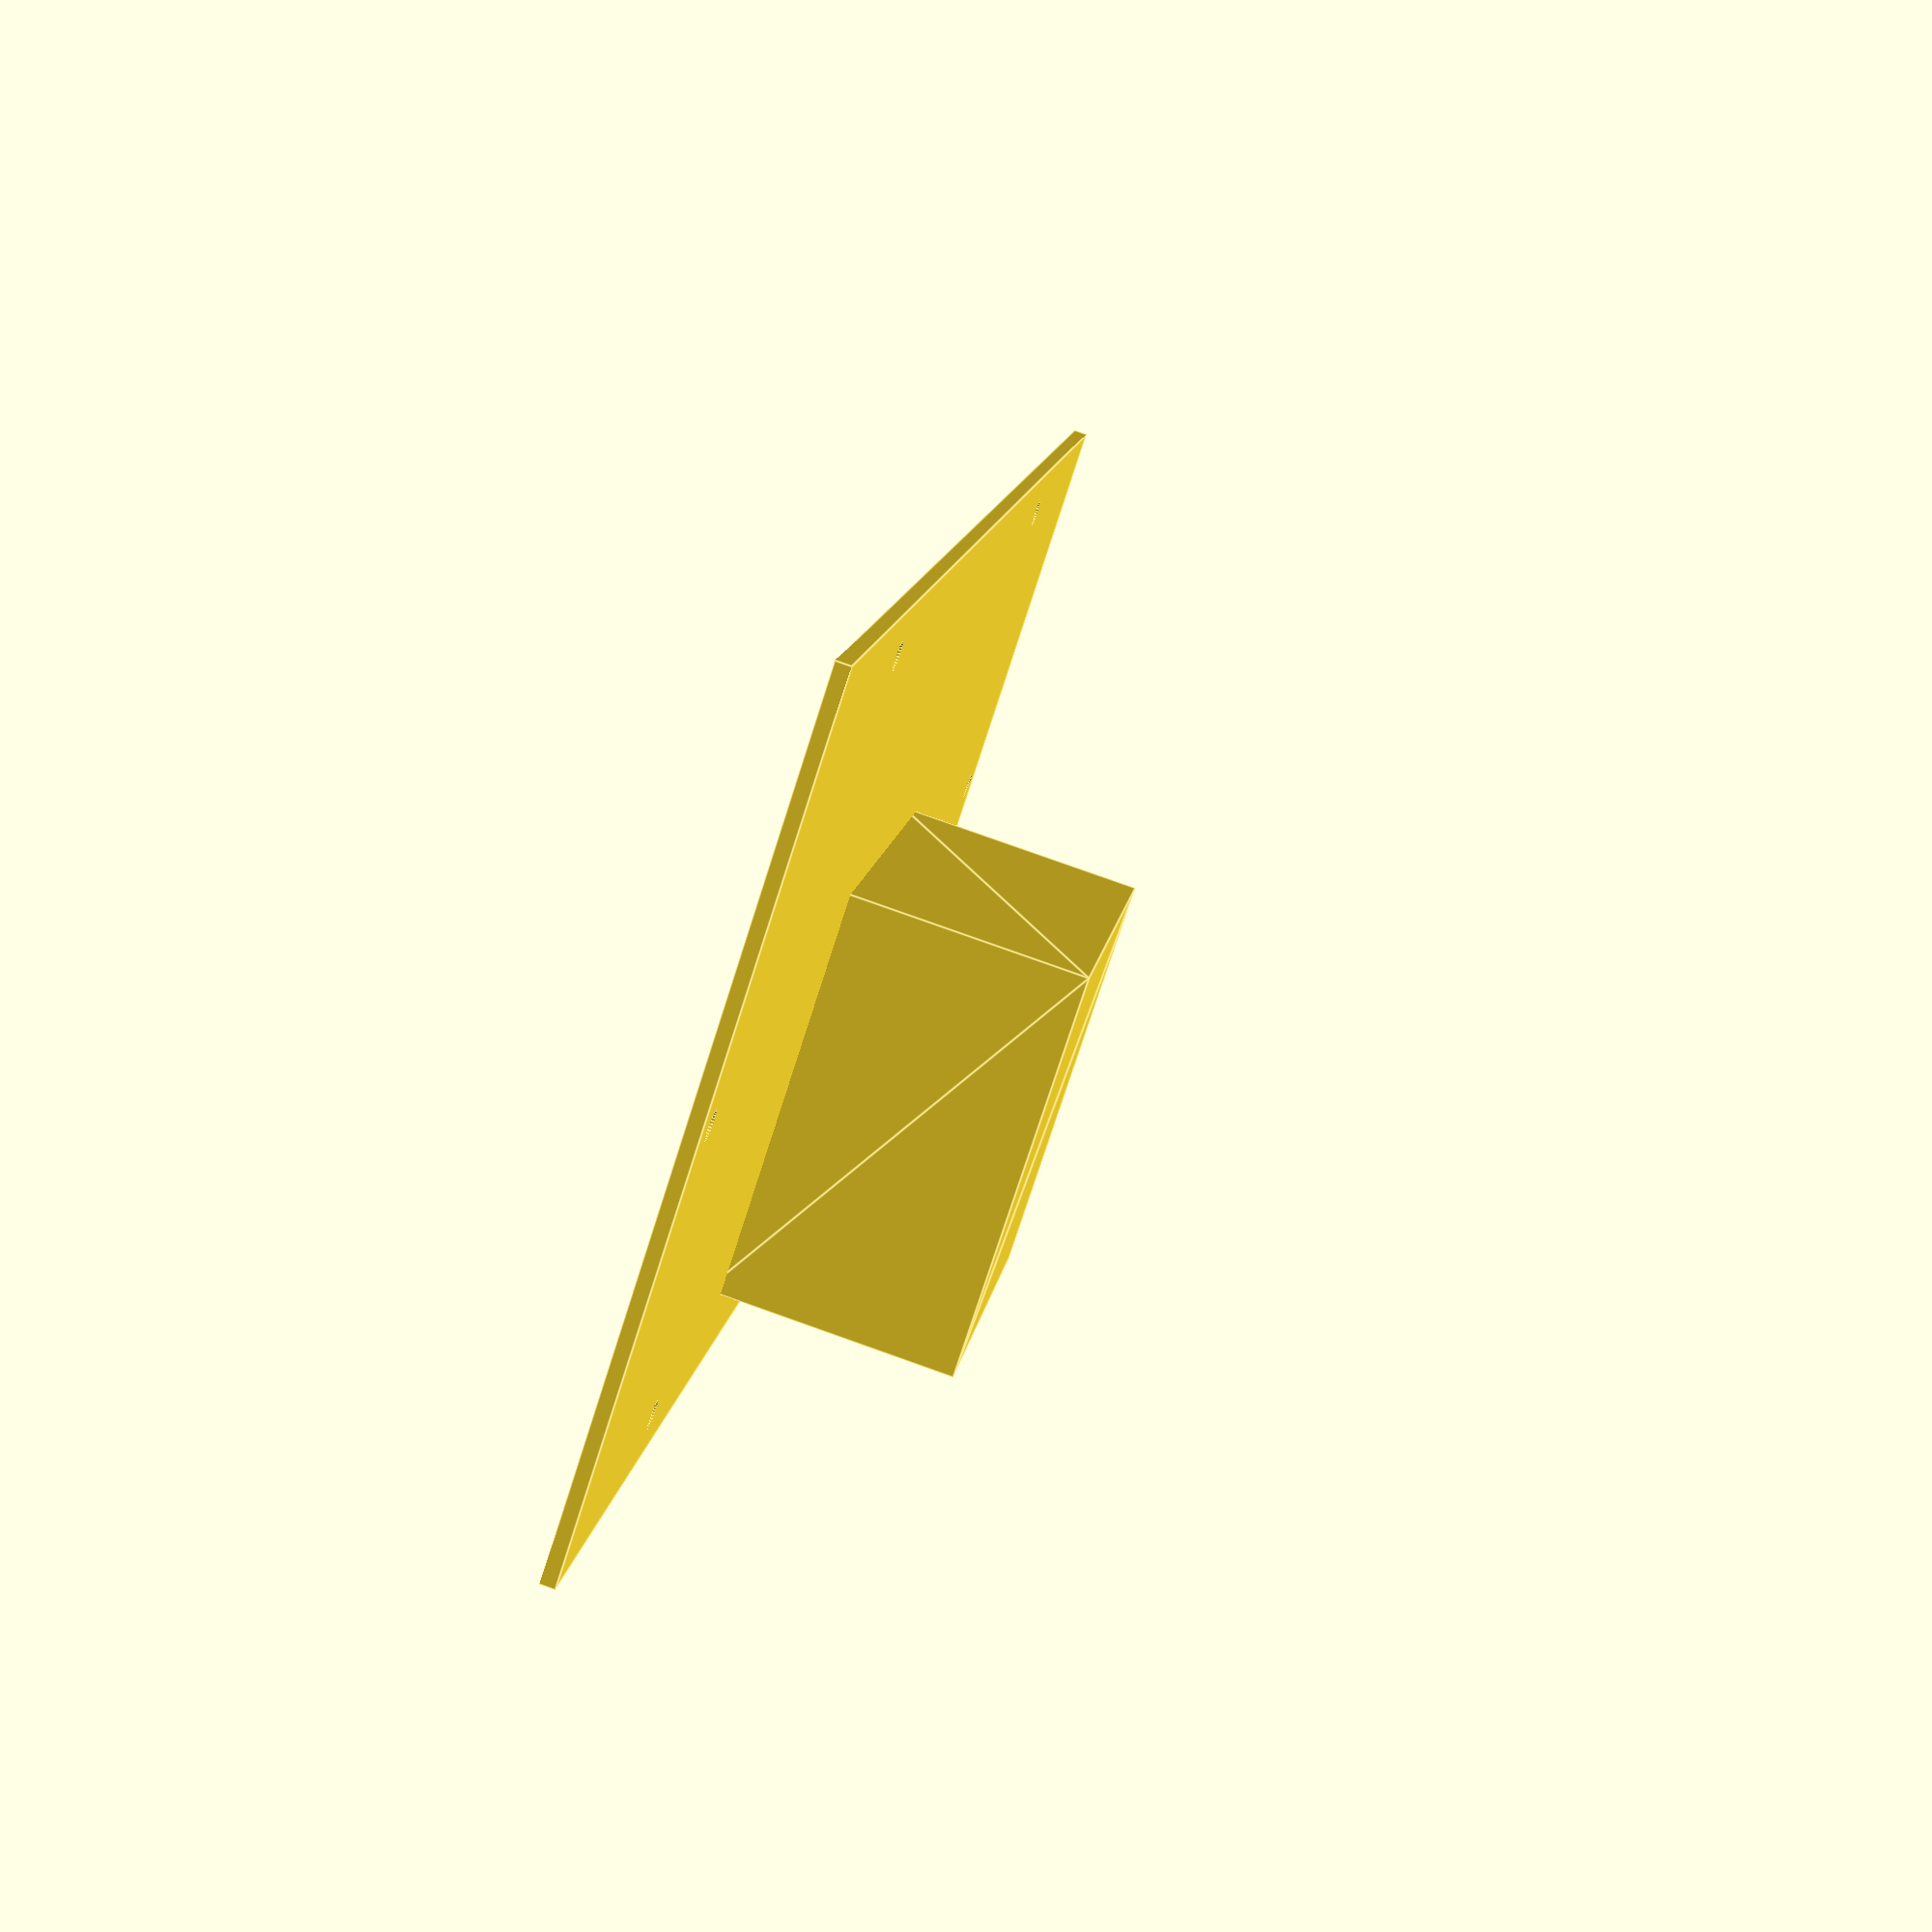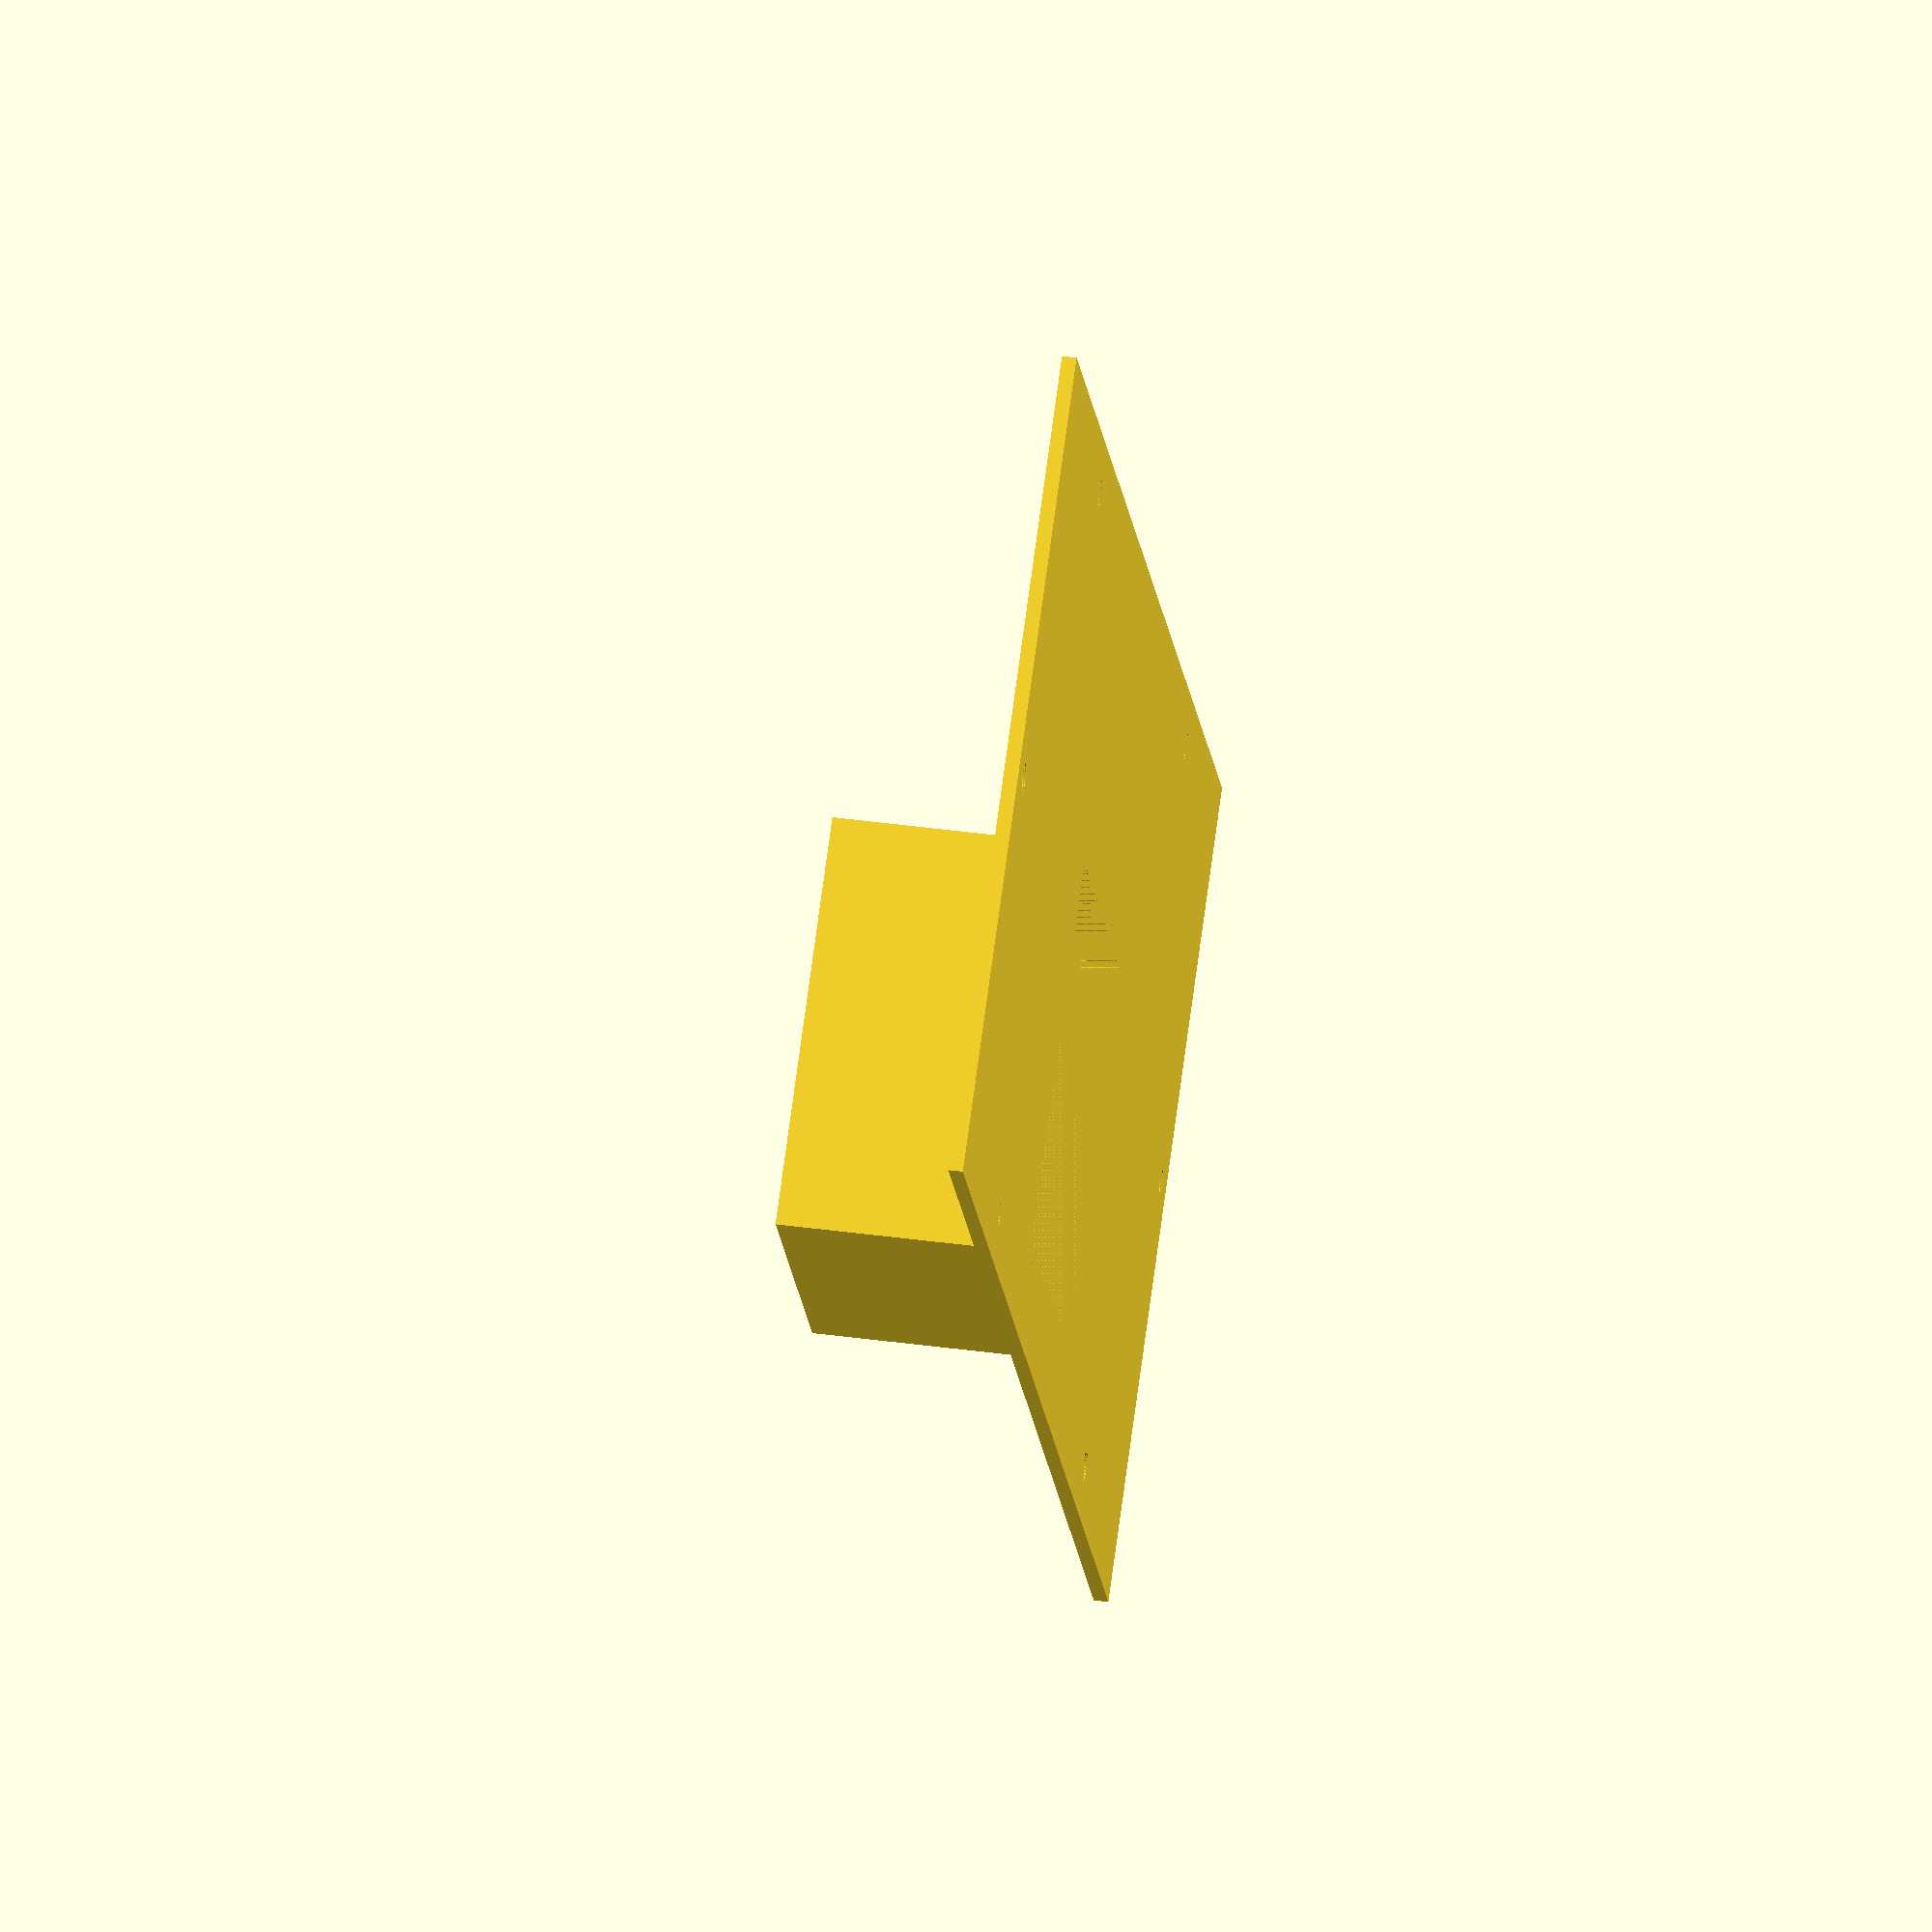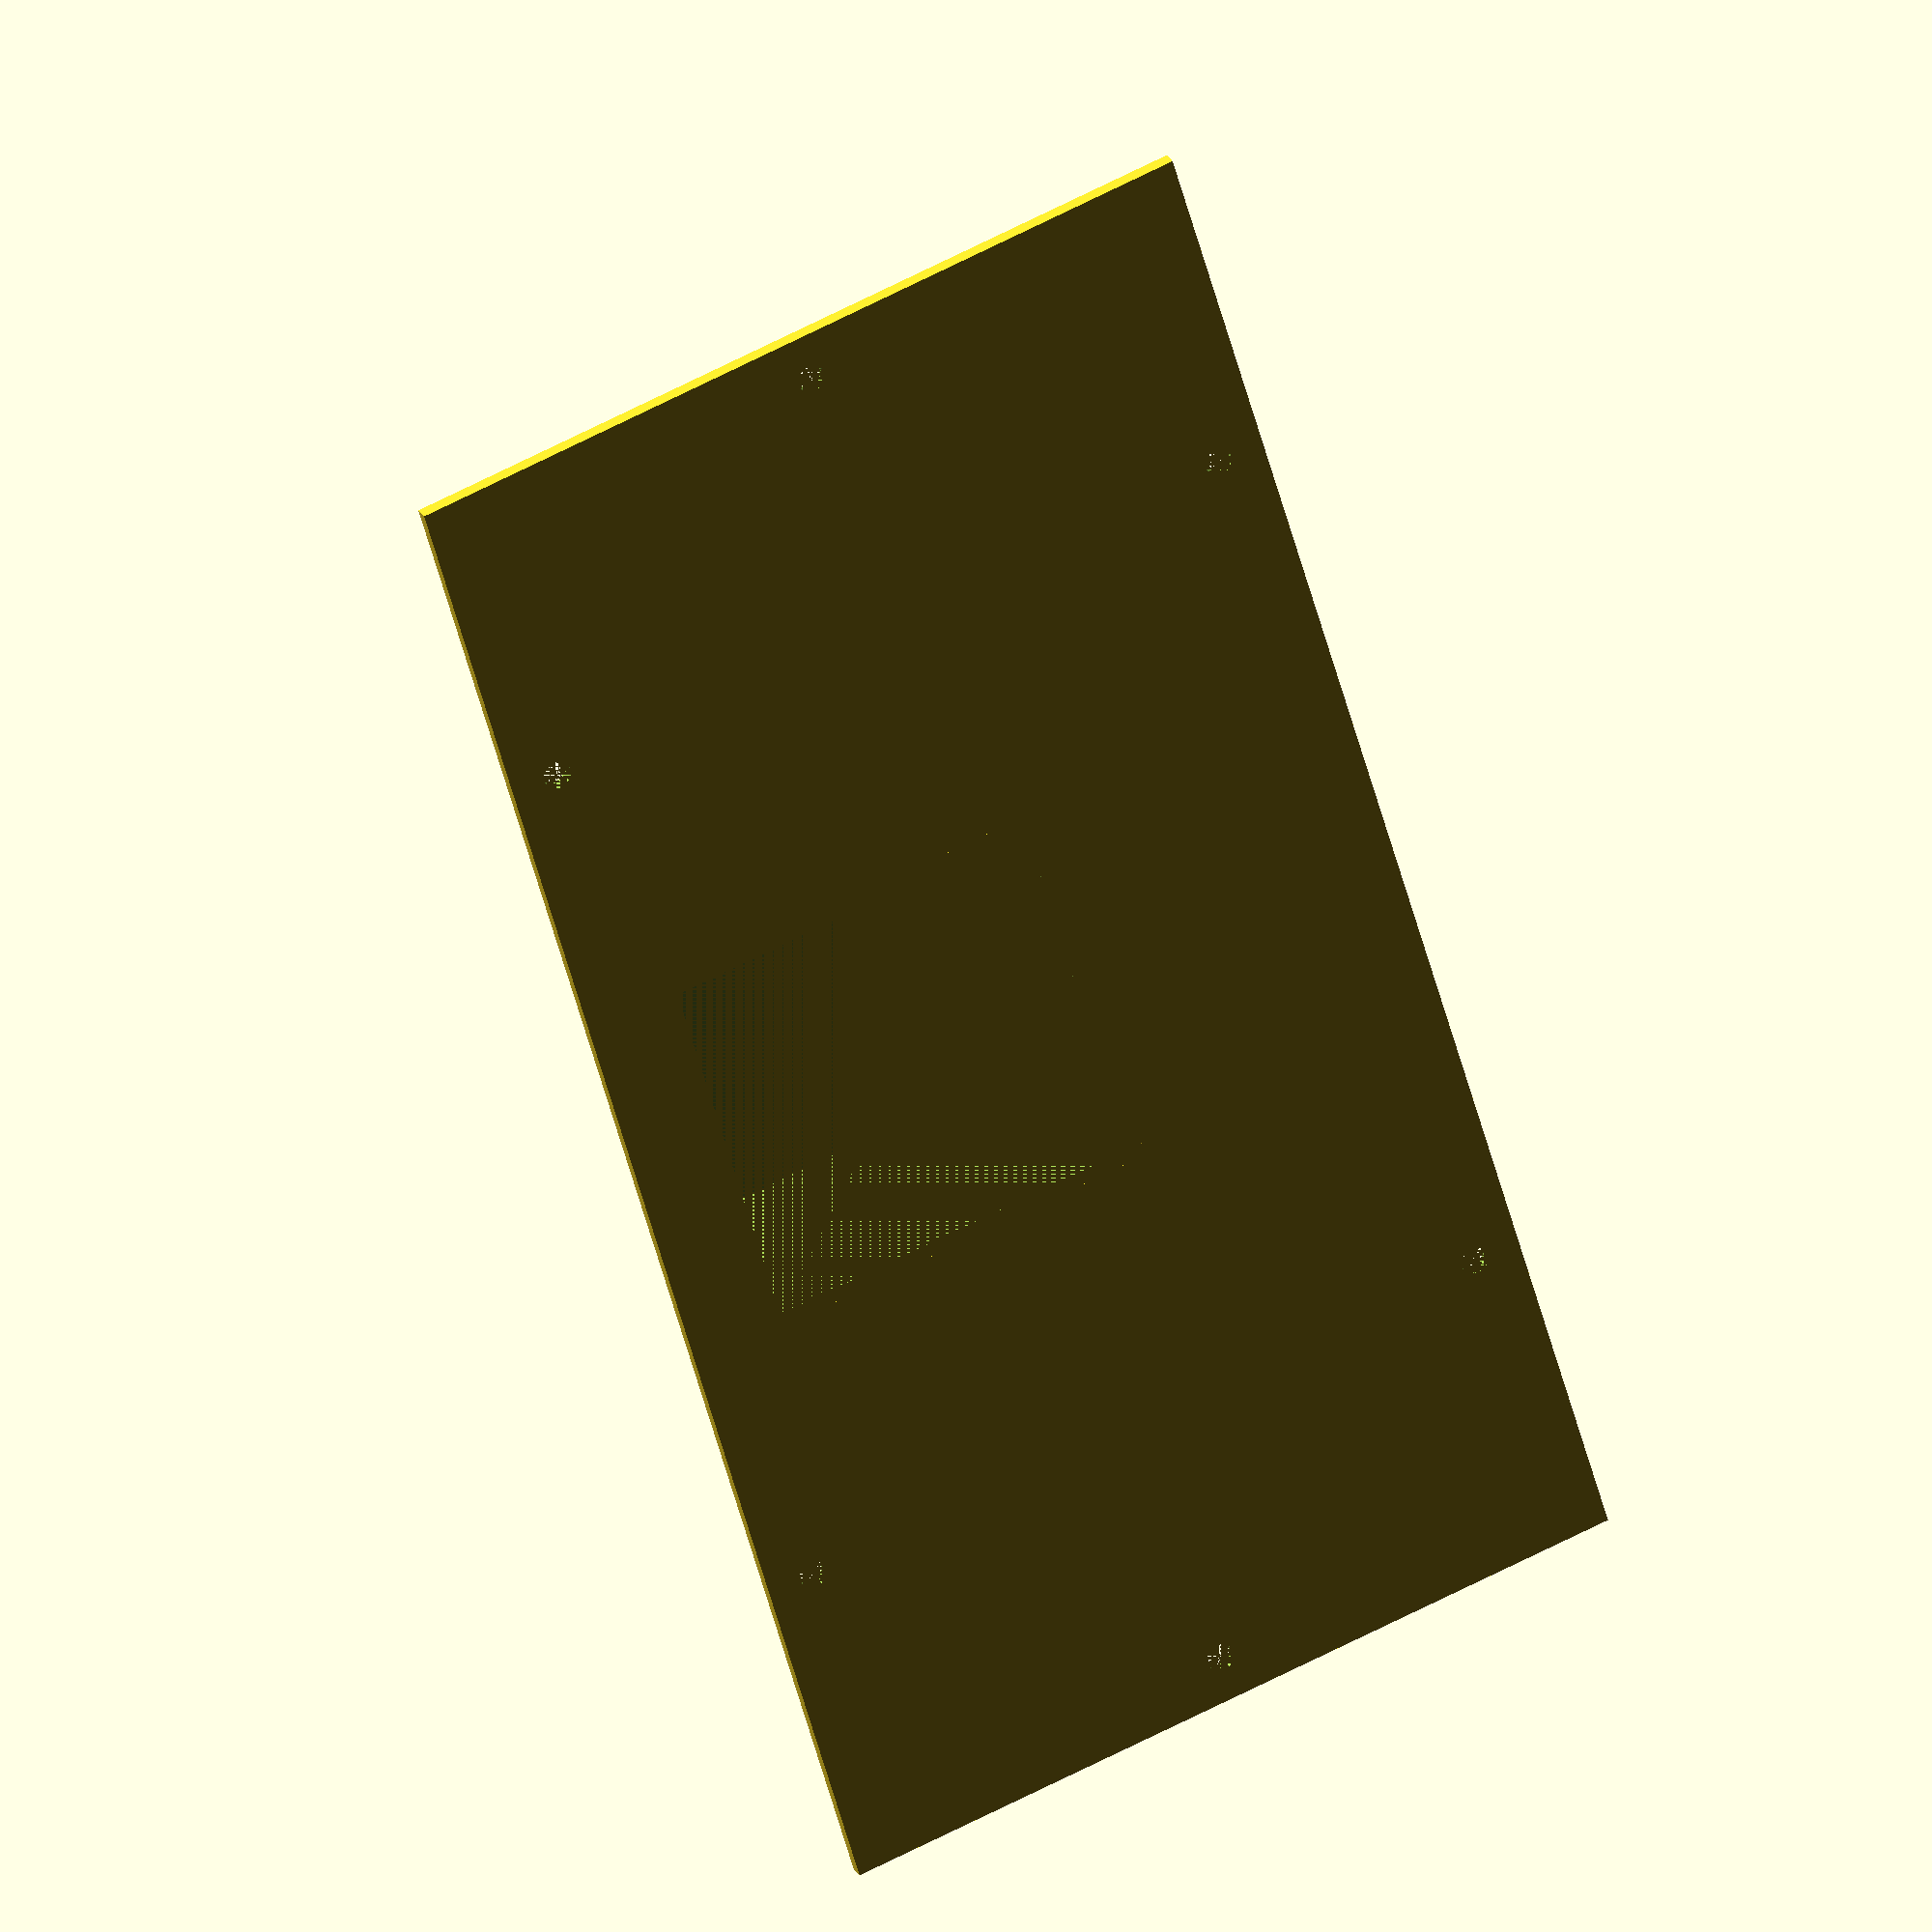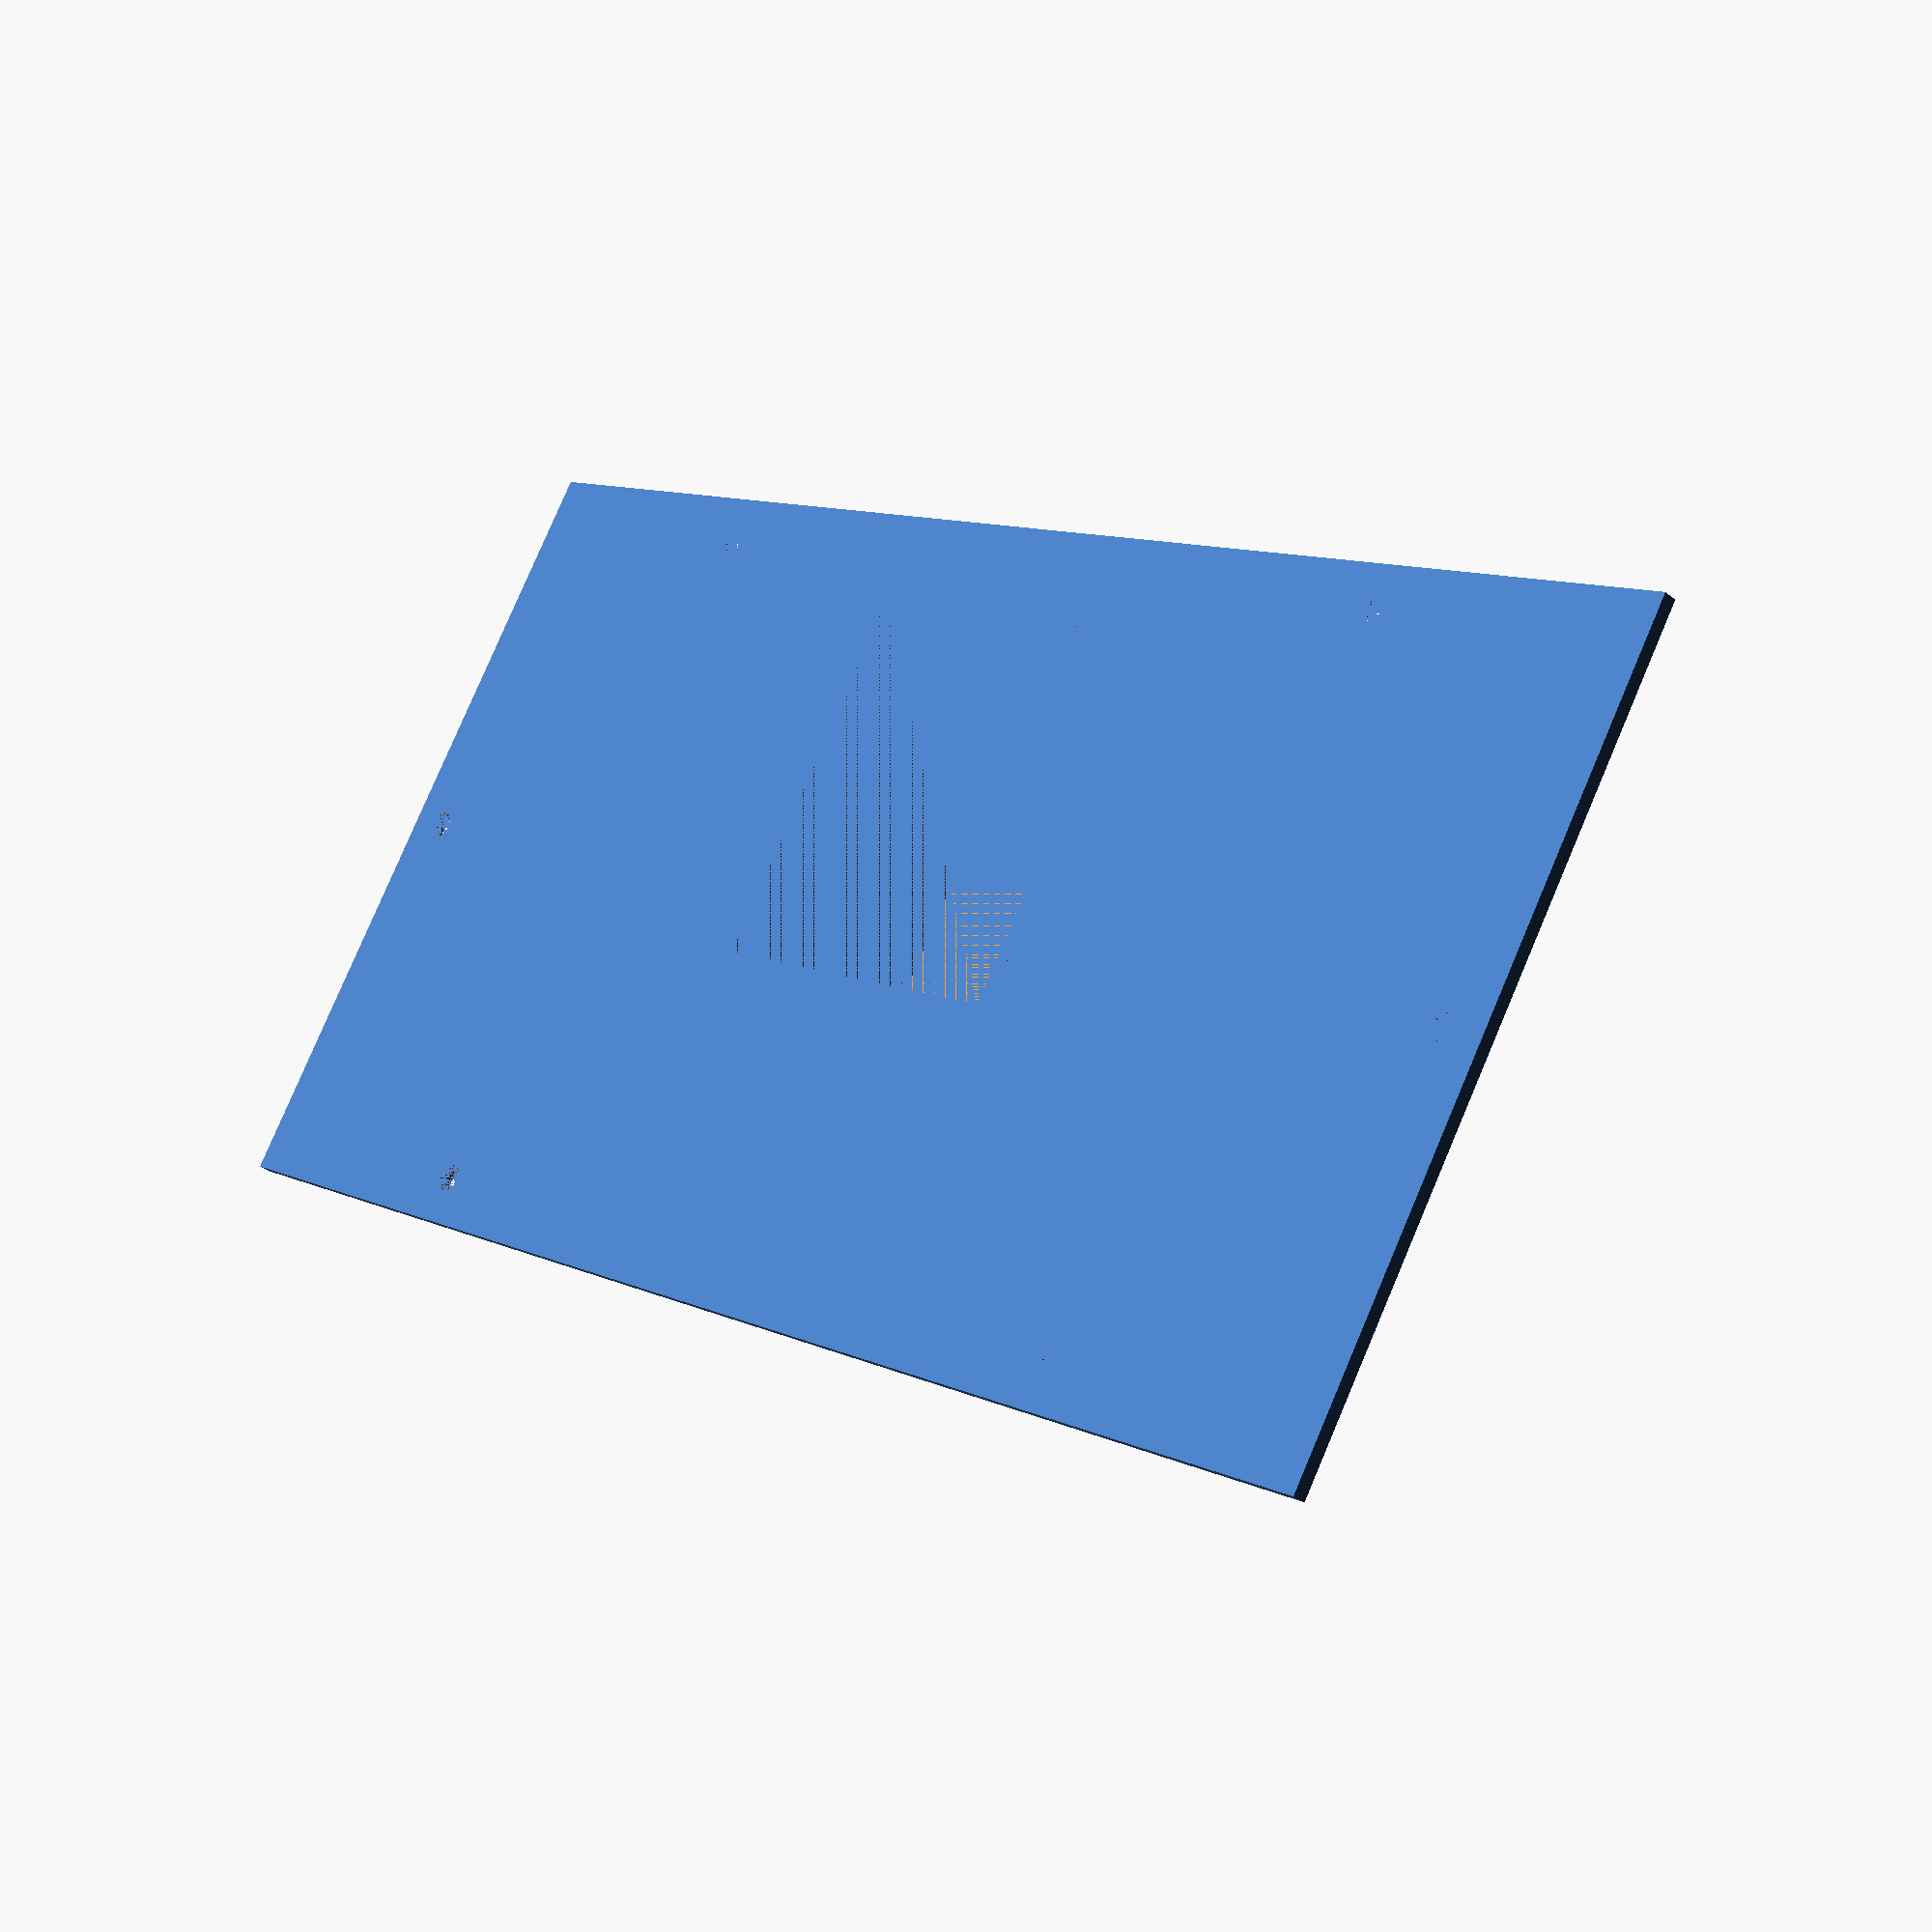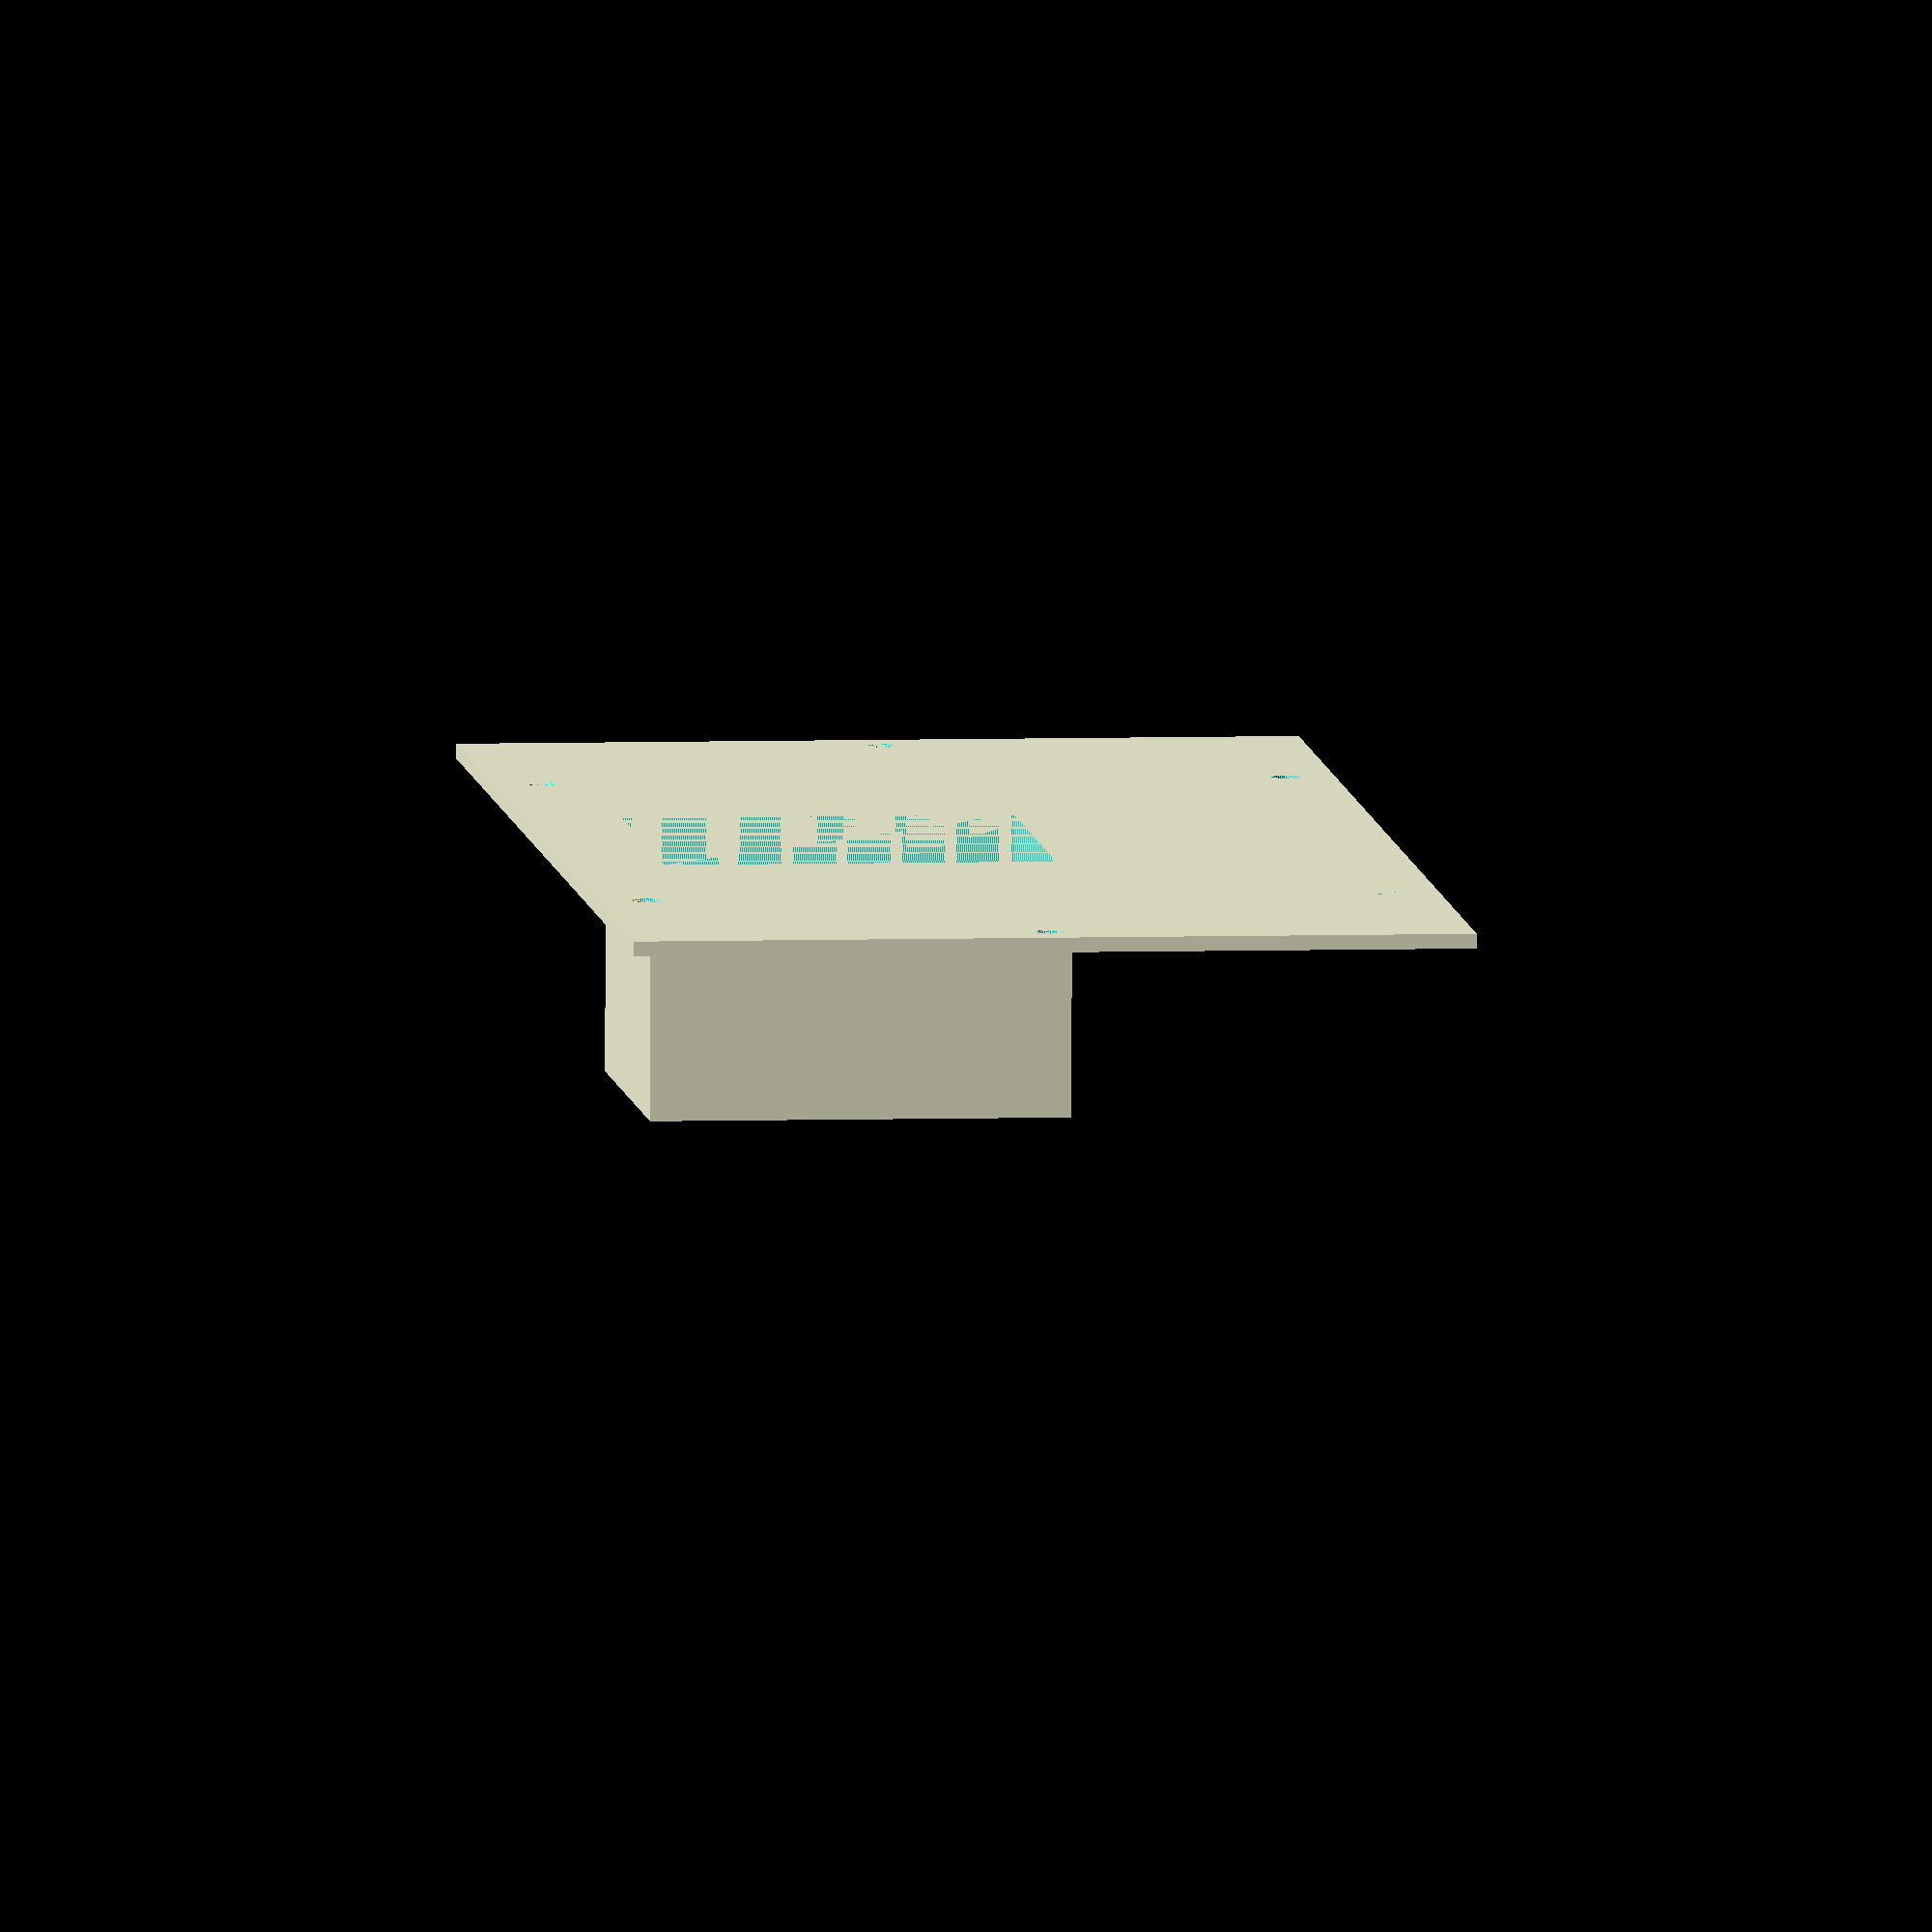
<openscad>
L=170;
W=86;
T=1.5;
ML=40;
MW=40;
MH=23;

difference() {
    union() {
        cube_center([L,W,T]);
        translate([0,-13,0])
        minkowski() {
            cube_center([ML+2*T,MW+2*T,0.0001]);
            rotate([0,0,45])
            cylinder($fn=4,h=MH+2*T,d1=0.0001,d2=0.0001);
        }
    }
    
    translate([0,-13,0])
    minkowski() {
        cube_center([ML,MW,0.0001]);
        rotate([0,0,45])
        cylinder($fn=4,h=MH,d1=0.0001,d2=0.0001);
    }
    
    
    for(s=[-1,1])
    translate([s*(L/2-5),0,0])
    cylinder(d=3,$fn=32,h=10);
    
    for(s=[-1,1]) for(t=[-1,1])
    translate([s*(L/2-35),t*(W/2-5),0])
    cylinder(d=3,$fn=32,h=10);
}


module cube_center(dims,r=0) {
    if(r==0) {
        translate([-dims[0]/2, -dims[1]/2, 0])
        cube(dims);
    } else {
        
        minkowski() {
            translate([-dims[0]/2+r, -dims[1]/2+r, 0])
            cube([dims[0]-2*r,dims[1]-2*r,dims[2]]);
            cylinder(r=r,h=0.00001,$fn=32);
        }
    }
}
</openscad>
<views>
elev=100.3 azim=245.7 roll=250.4 proj=p view=edges
elev=137.5 azim=122.9 roll=80.8 proj=o view=solid
elev=153.7 azim=106.4 roll=23.0 proj=o view=wireframe
elev=212.9 azim=328.1 roll=317.7 proj=p view=solid
elev=83.2 azim=276.1 roll=179.8 proj=o view=wireframe
</views>
